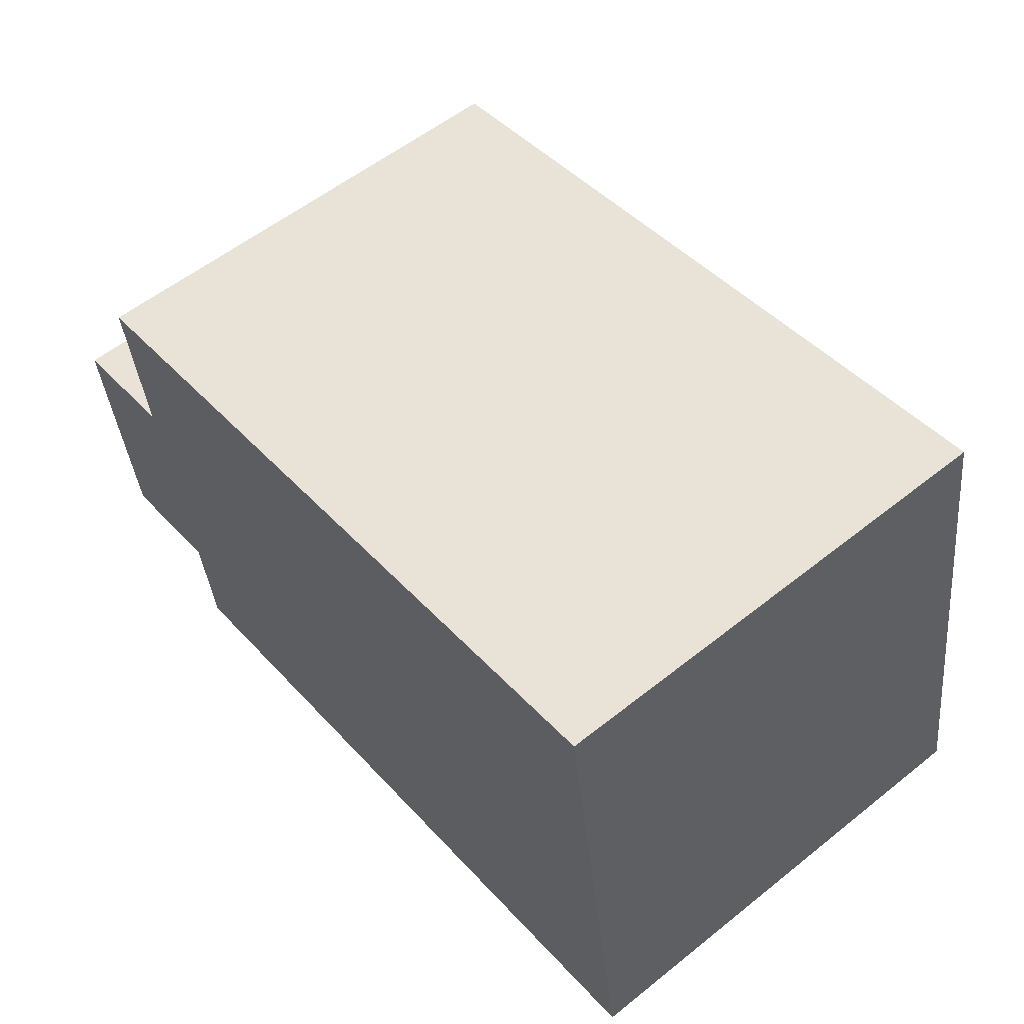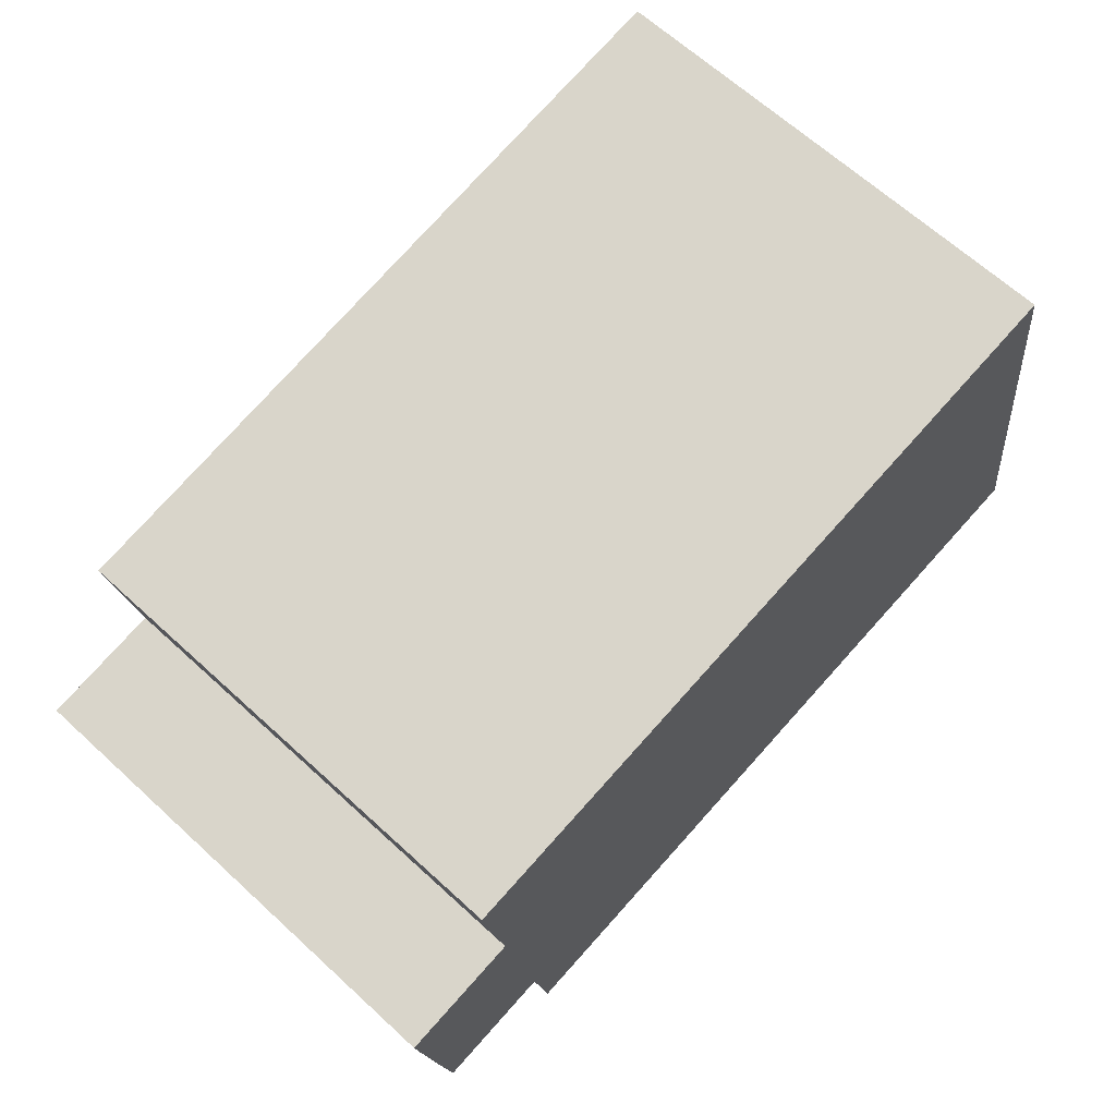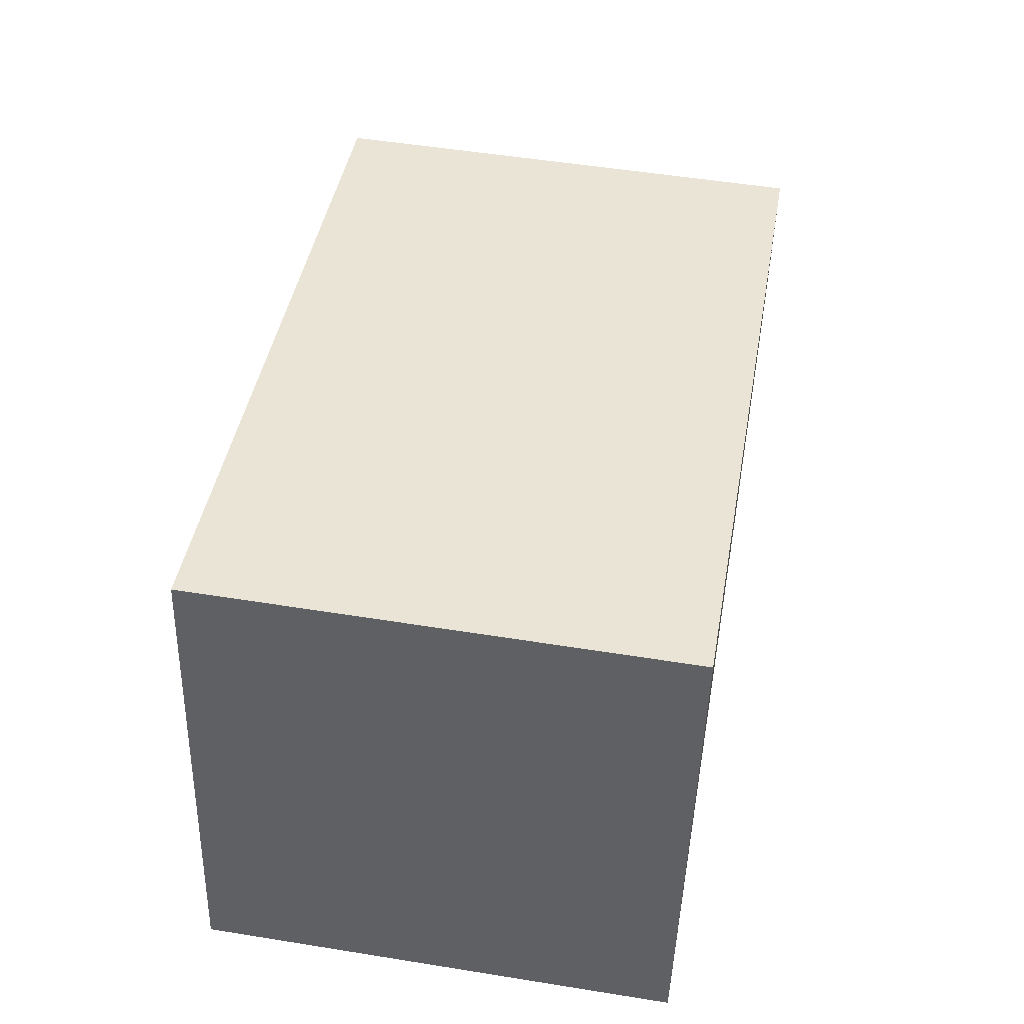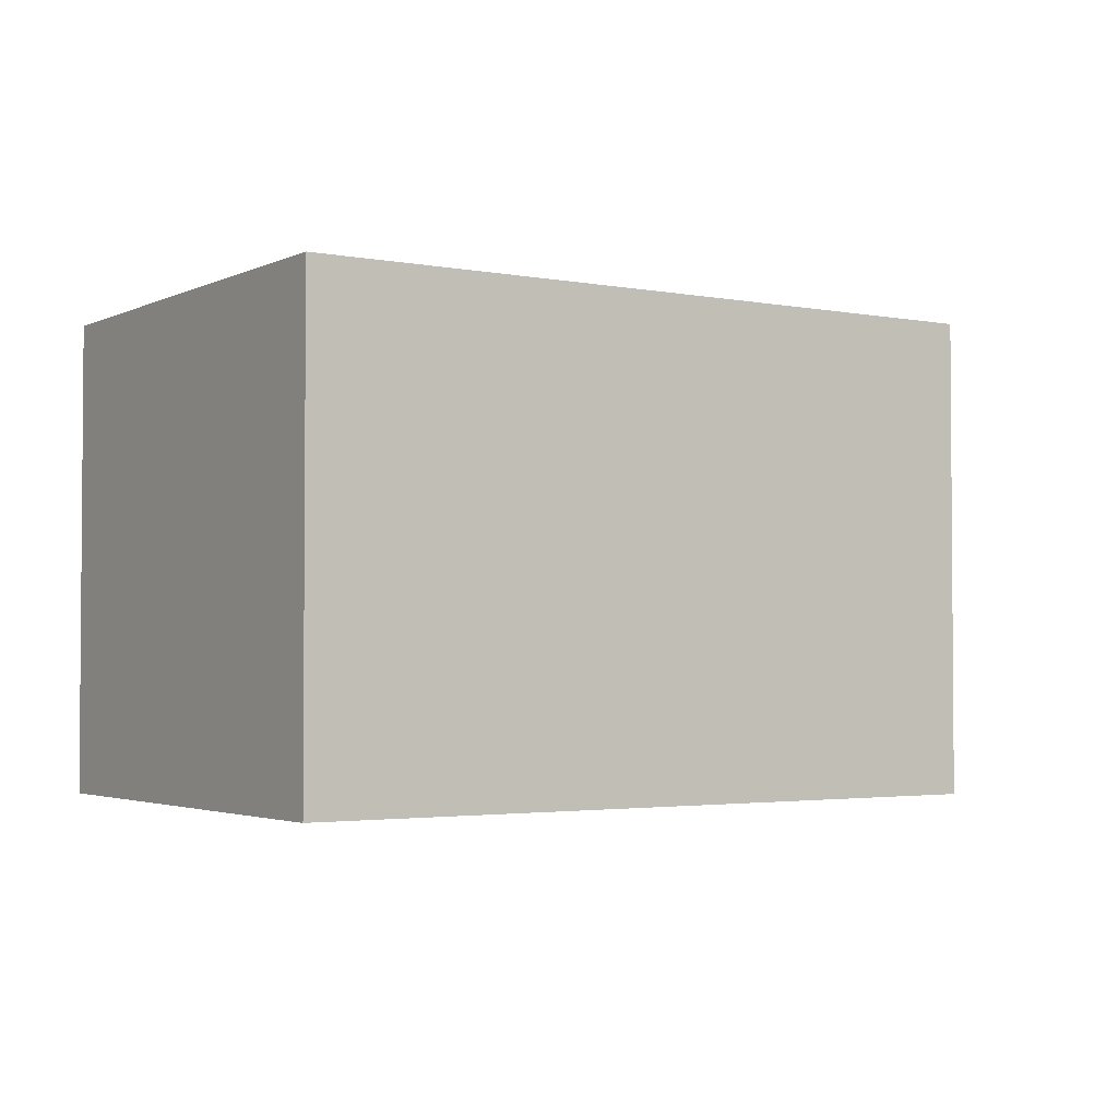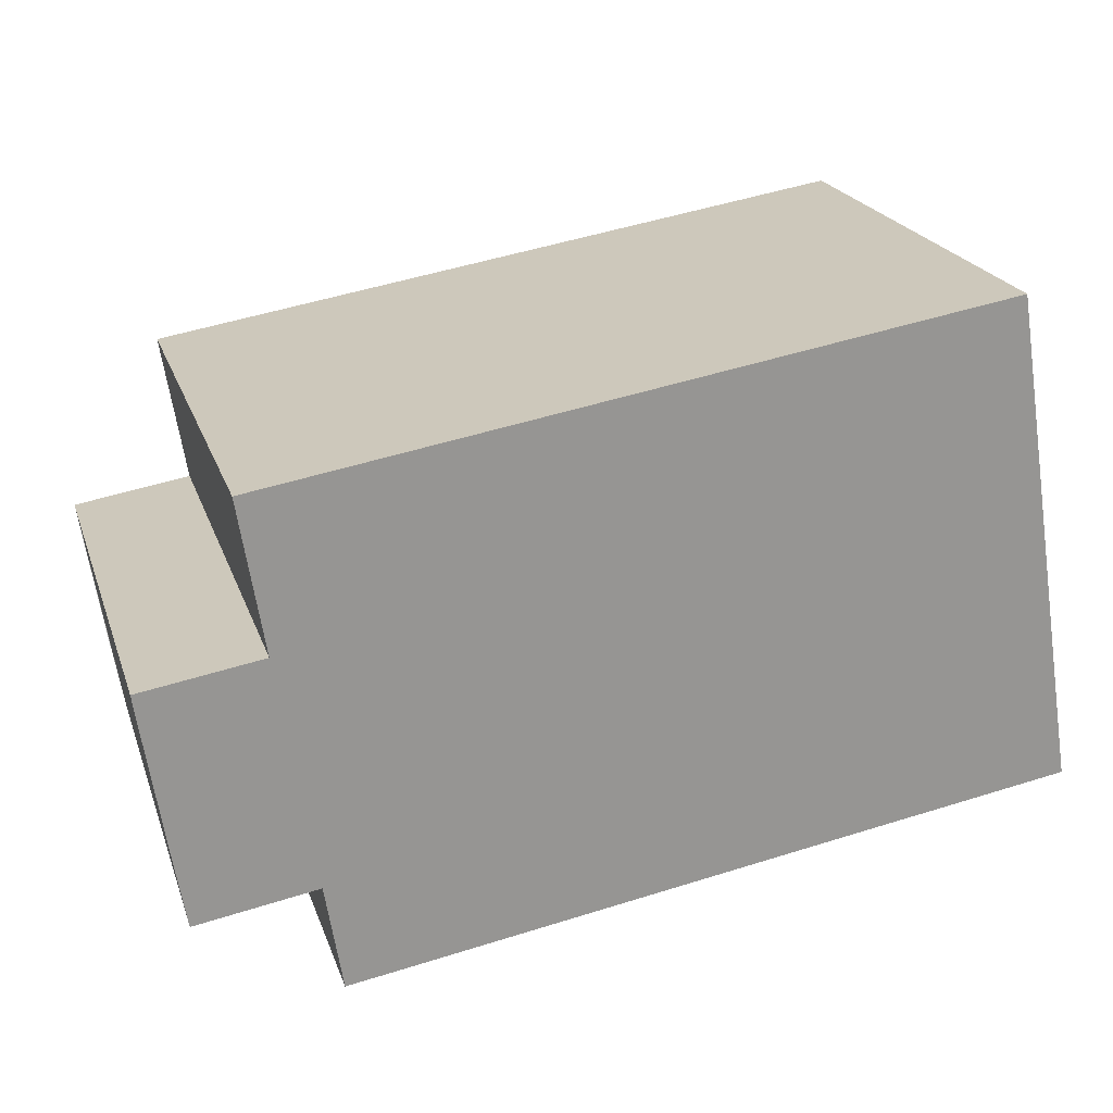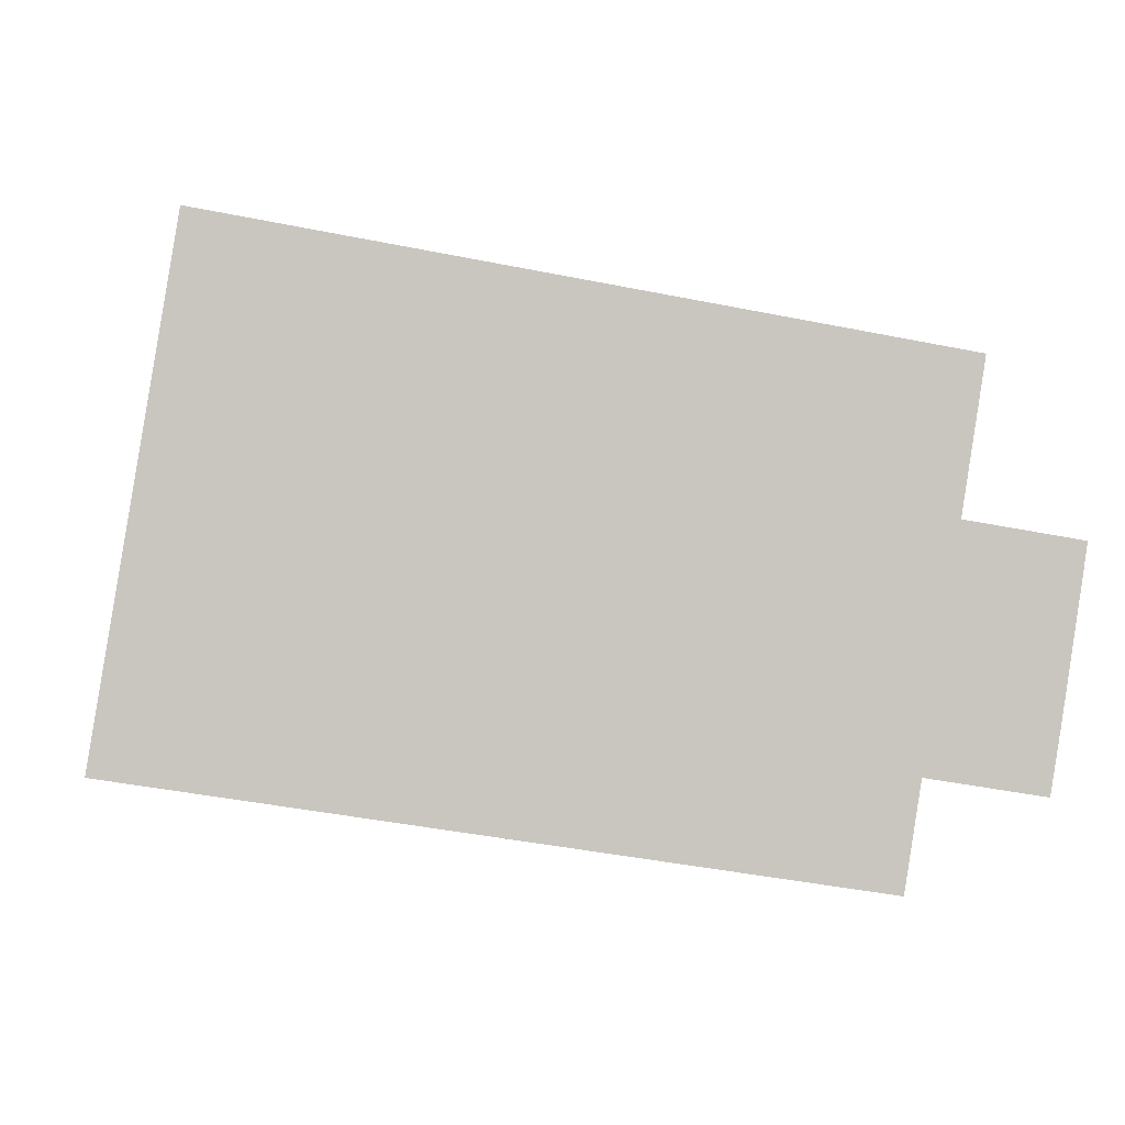
<metadata>
{"format":"obj","ext":"obj","renderer":"f3d","projection":"perspective","resolution":1024,"background":"white","views":[{"elev":56.8,"azim":-129.7,"up":"+Z"},{"elev":65.5,"azim":132.7,"up":"+Z"},{"elev":52.0,"azim":-80.1,"up":"+Z"},{"elev":-2.6,"azim":-24.3,"up":"+Y"},{"elev":22.0,"azim":163.4,"up":"+Z"},{"elev":-0.9,"azim":-8.7,"up":"+Z"}]}
</metadata>
<code>
v  11.51 6.373 -0.374
v  9.896 6.373 -0.115
v  11.65 6.373 0.479
v  10.72 6.373 5.019
v  0 6.373 3.902e-16
v  1.058 6.373 6.579
v  10.4 6.373 3.006
v  12 6.373 2.749
v  11.96 6.373 2.458
v  11.93 6.373 2.26
v  11.68 6.373 0.671
v  9.668 6.373 -1.538
v  12 -1.683e-16 2.749
v  11.51 2.29e-17 -0.374
v  11.96 -1.505e-16 2.458
v  11.93 -1.384e-16 2.26
v  11.68 -4.109e-17 0.671
v  11.65 -2.933e-17 0.479
v  9.896 7.042e-18 -0.115
v  9.668 9.418e-17 -1.538
v  10.72 -3.073e-16 5.019
v  10.4 -1.841e-16 3.006
v  0 0 0
v  1.058 -4.028e-16 6.579
g defaultobject
f 1 2 3
f 4 5 6
f 5 4 7
f 5 7 8
f 5 8 9
f 5 9 10
f 5 10 11
f 5 11 3
f 5 3 2
f 5 2 12
f 13 9 8
f 9 13 10
f 10 13 11
f 11 13 3
f 3 13 1
f 1 13 14
f 14 13 15
f 14 15 16
f 14 16 17
f 14 17 18
f 19 12 2
f 12 19 20
f 21 7 4
f 7 21 22
f 14 2 1
f 2 14 19
f 20 5 12
f 5 20 23
f 23 6 5
f 6 23 24
f 24 4 6
f 4 24 21
f 22 8 7
f 8 22 13
f 16 22 17
f 22 16 13
f 13 16 15
f 20 24 23
f 24 20 19
f 24 19 21
f 21 19 22
f 22 19 14
f 22 14 18
f 22 18 17

</code>
